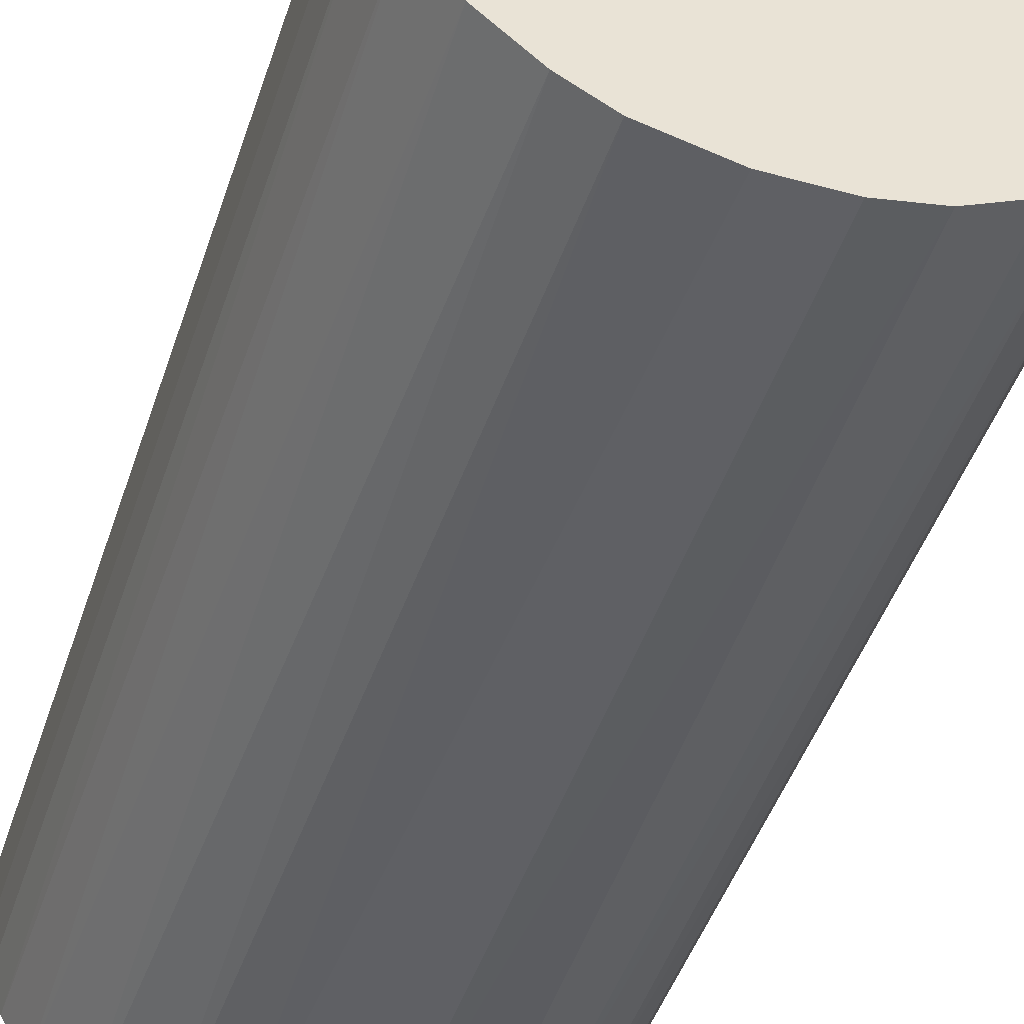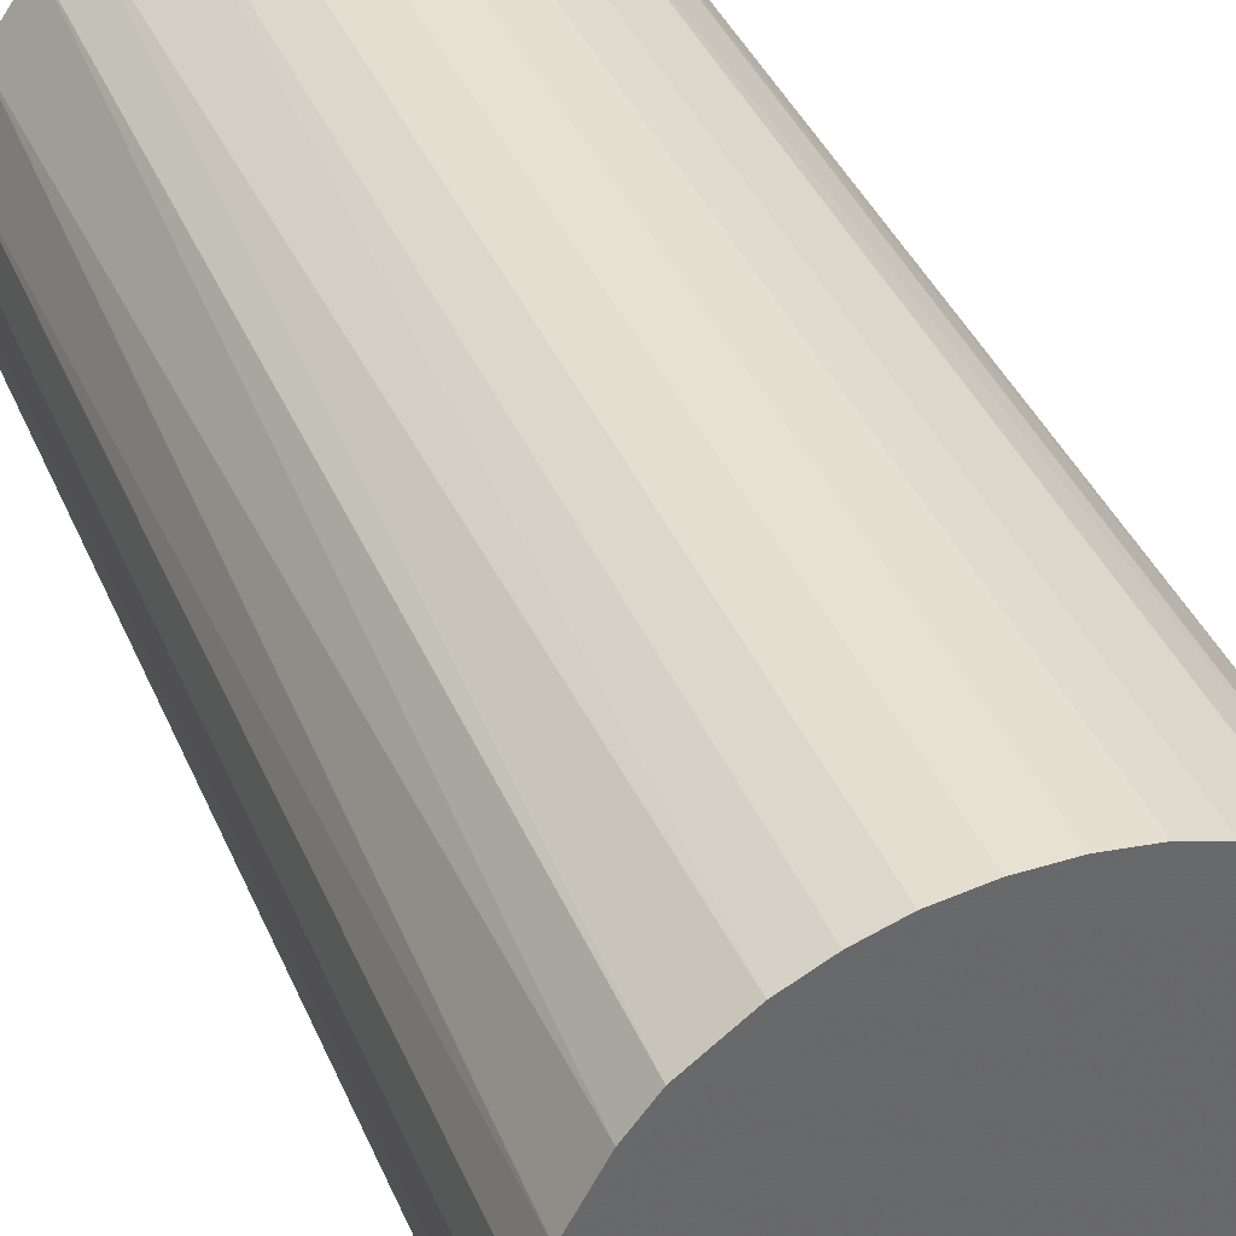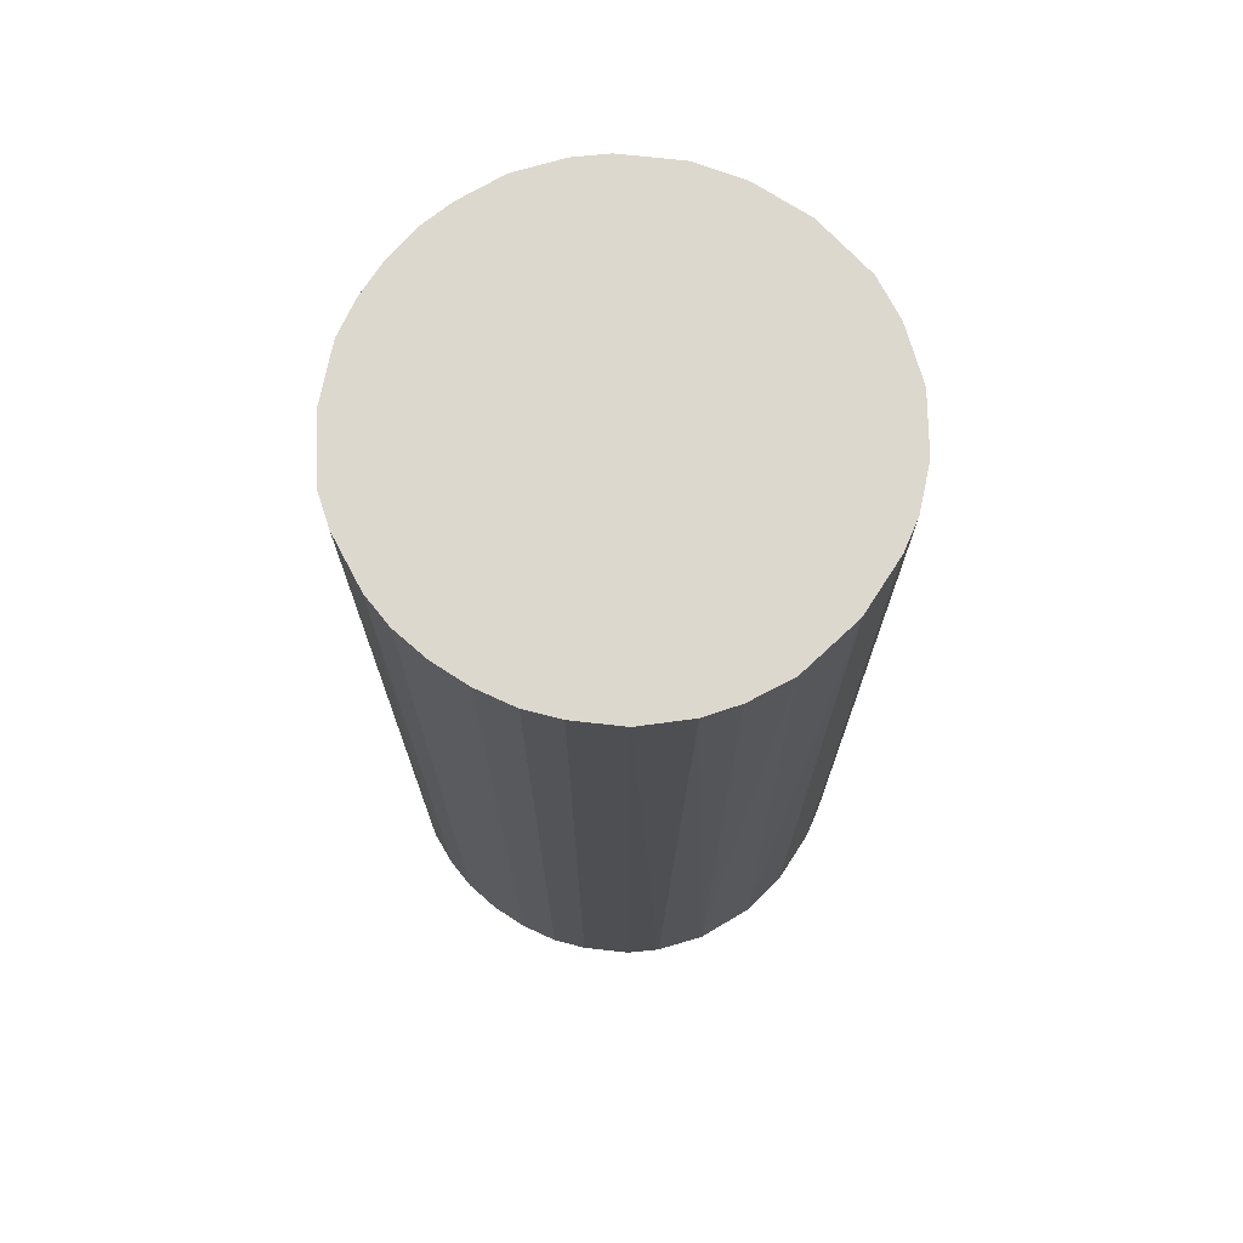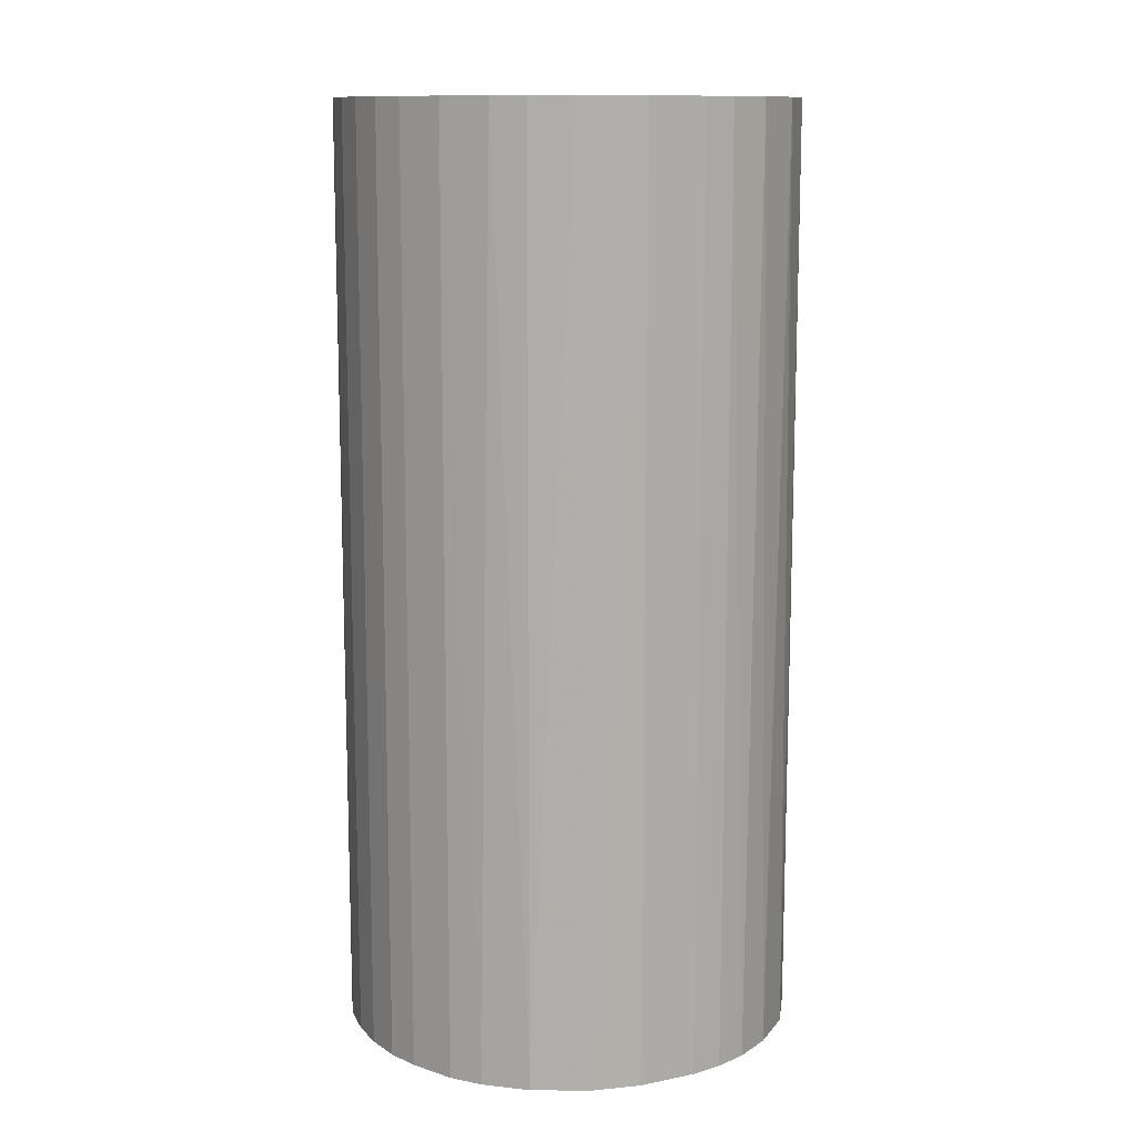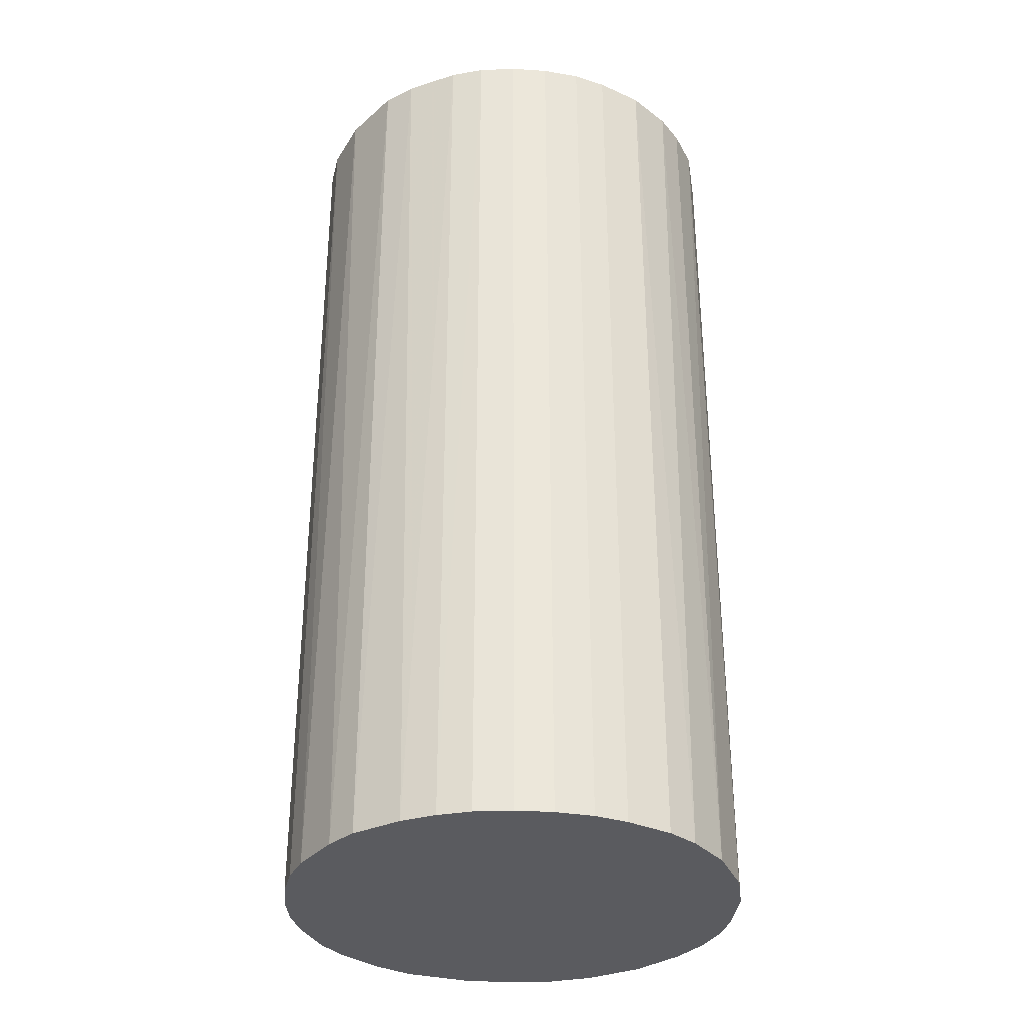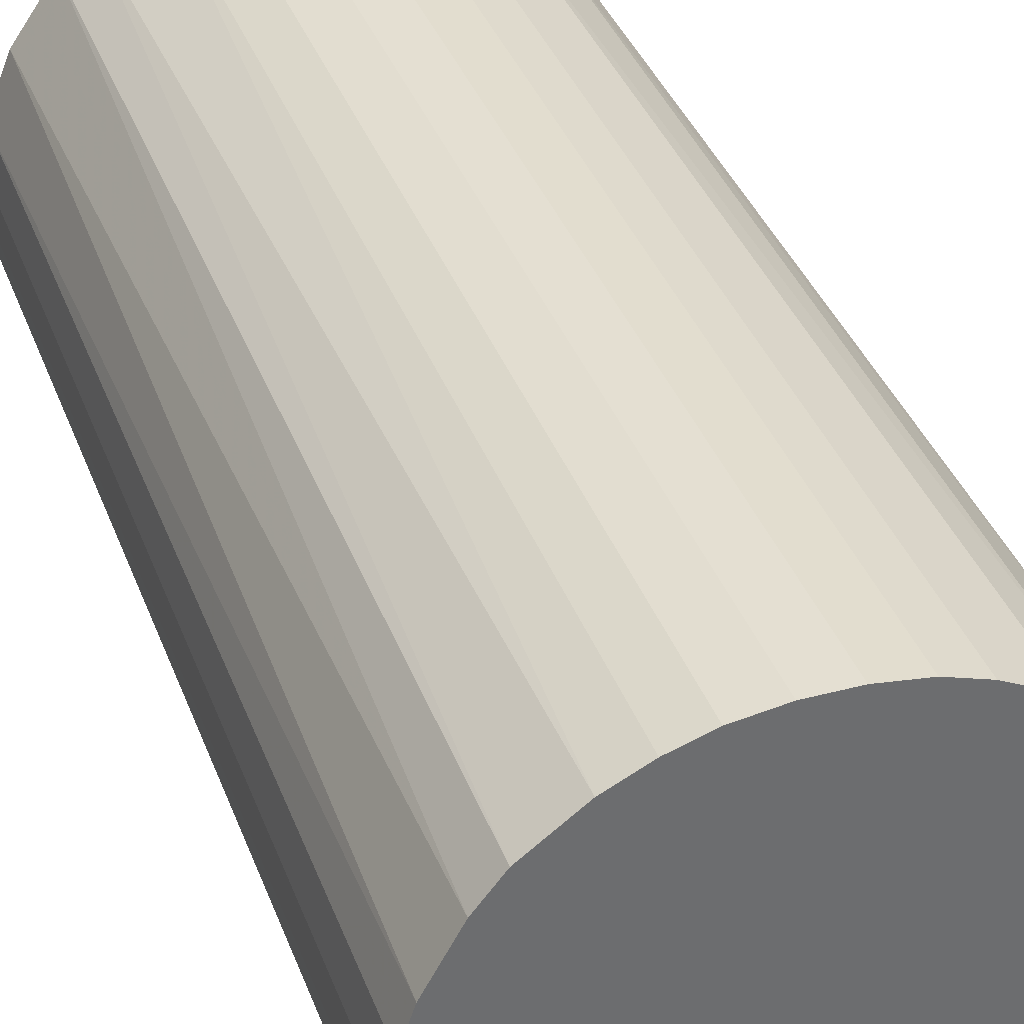
<metadata>
{"format":"obj","ext":"obj","renderer":"f3d","projection":"perspective","resolution":1024,"background":"white","views":[{"elev":-45.3,"azim":-17.7,"up":"+Y"},{"elev":38.9,"azim":158.7,"up":"+Y"},{"elev":72.2,"azim":-147.1,"up":"+Z"},{"elev":11.8,"azim":-115.8,"up":"+Z"},{"elev":-33.0,"azim":174.9,"up":"+Z"},{"elev":37.0,"azim":161.0,"up":"+Y"}]}
</metadata>
<code>
o convex_0
v 0.009224 0.02199 0.04887
v -0.002992 -0.02354 -0.04887
v -0.006324 -0.02298 -0.04887
v 0.005888 0.0231 -0.04887
v -0.02354 0.003116 0.04887
v 0.01977 -0.01354 0.04887
v 0.02366 0.002002 -0.04887
v -0.01965 0.01367 -0.04887
v -0.009655 -0.02187 0.04887
v -0.02187 -0.009655 -0.04887
v -0.009101 0.02199 0.04887
v 0.02089 0.01144 0.04887
v 0.01367 -0.01965 -0.04887
v 0.008111 -0.02243 0.04887
v 0.017 0.017 -0.04887
v -0.01799 -0.01576 0.04887
v -0.009101 0.02199 -0.04887
v -0.01743 0.01644 0.04887
v 0.02366 -0.001879 0.04887
v 0.022 -0.009096 -0.04887
v -0.02354 0.003116 -0.04887
v -0.01576 -0.01798 -0.04887
v -0.02298 -0.006324 0.04887
v -0.001879 0.02366 0.04887
v -0.002992 -0.02354 0.04887
v 0.003111 -0.02354 -0.04887
v -0.02187 0.009779 0.04887
v 0.017 0.017 0.04887
v 0.022 0.00922 -0.04887
v 0.02311 0.005888 0.04887
v -0.01354 0.01977 -0.04887
v -0.001879 0.02366 -0.04887
v 0.01367 -0.01965 0.04887
v 0.01755 -0.01631 -0.04887
v 0.01256 0.02033 -0.04887
v -0.02354 -0.002988 -0.04887
v 0.009779 -0.02187 -0.04887
v 0.02311 -0.005765 0.04887
v 0.02311 -0.005765 -0.04887
v 0.002002 0.02366 0.04887
v -0.02243 0.008111 -0.04887
v 0.003111 -0.02354 0.04887
v -0.01076 -0.02132 -0.04887
v -0.01354 -0.01965 0.04887
v -0.02132 -0.01076 0.04887
v -0.01965 -0.01354 -0.04887
v -0.01354 0.01977 0.04887
v 0.01922 0.01422 -0.04887
v -0.005765 0.02311 -0.04887
v 0.01422 0.01922 0.04887
v 0.01644 -0.01743 0.04887
v -0.01632 0.01755 -0.04887
v 0.01977 -0.01354 -0.04887
v -0.02354 -0.002988 0.04887
v 0.022 -0.009096 0.04887
v 0.005893 0.02311 0.04887
v -0.01965 0.01367 0.04887
v -0.005765 0.02311 0.04887
v 0.02311 0.005888 -0.04887
v 0.002002 0.02366 -0.04887
v 0.02366 0.002002 0.04887
v 0.02366 -0.001879 -0.04887
v 0.009224 0.02199 -0.04887
v -0.02298 -0.006324 -0.04887
f 23 36 64
f 2 3 4
f 1 5 6
f 2 4 7
f 4 3 8
f 6 5 9
f 8 3 10
f 5 1 11
f 1 6 12
f 2 7 13
f 6 9 14
f 7 4 15
f 9 5 16
f 4 8 17
f 5 11 18
f 12 6 19
f 13 7 20
f 8 10 21
f 10 3 22
f 16 5 23
f 11 1 24
f 3 2 25
f 9 3 25
f 14 9 25
f 2 13 26
f 25 2 26
f 5 18 27
f 1 12 28
f 7 15 29
f 12 19 30
f 29 12 30
f 17 8 31
f 11 17 31
f 4 17 32
f 6 14 33
f 13 20 34
f 15 4 35
f 5 21 36
f 21 10 36
f 14 26 37
f 26 13 37
f 13 33 37
f 33 14 37
f 19 6 38
f 38 20 39
f 20 7 39
f 19 38 39
f 24 1 40
f 32 24 40
f 21 5 41
f 8 21 41
f 5 27 41
f 27 8 41
f 14 25 42
f 26 14 42
f 25 26 42
f 3 9 43
f 22 3 43
f 22 43 44
f 9 16 44
f 16 22 44
f 43 9 44
f 16 23 45
f 23 10 45
f 10 22 46
f 22 16 46
f 45 10 46
f 16 45 46
f 18 11 47
f 11 31 47
f 28 12 48
f 15 28 48
f 12 29 48
f 29 15 48
f 17 11 49
f 32 17 49
f 24 32 49
f 1 28 50
f 28 15 50
f 35 1 50
f 15 35 50
f 6 33 51
f 33 13 51
f 34 6 51
f 13 34 51
f 8 18 52
f 31 8 52
f 18 47 52
f 47 31 52
f 20 6 53
f 6 34 53
f 34 20 53
f 23 5 54
f 5 36 54
f 36 23 54
f 6 20 55
f 38 6 55
f 20 38 55
f 40 1 56
f 18 8 57
f 27 18 57
f 8 27 57
f 11 24 58
f 49 11 58
f 24 49 58
f 7 29 59
f 30 7 59
f 29 30 59
f 4 32 60
f 32 40 60
f 56 4 60
f 40 56 60
f 19 7 61
f 7 30 61
f 30 19 61
f 7 19 62
f 39 7 62
f 19 39 62
f 1 35 63
f 35 4 63
f 56 1 63
f 4 56 63
f 10 23 64
f 36 10 64

</code>
